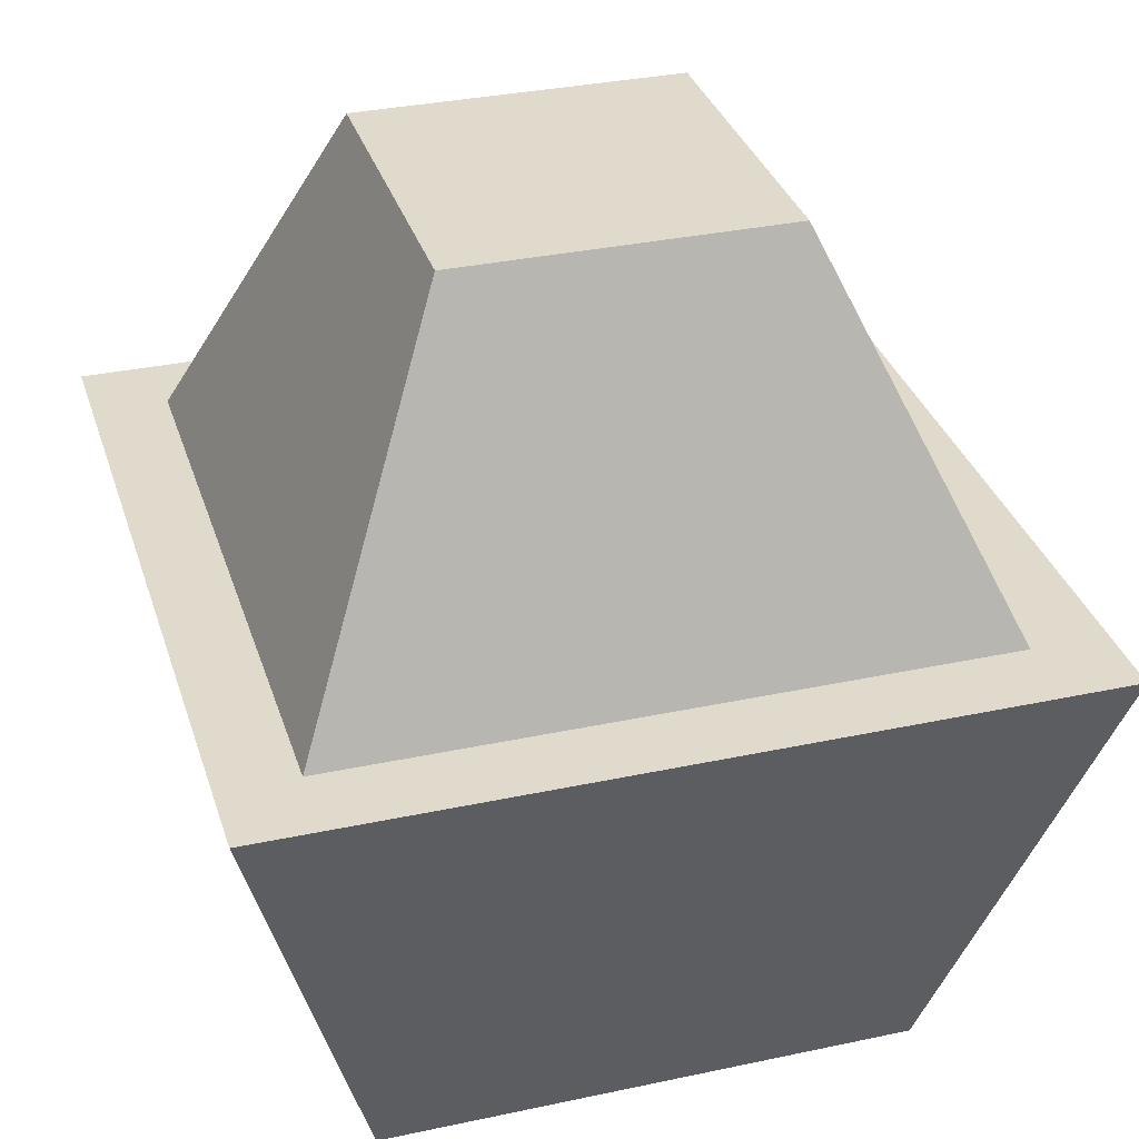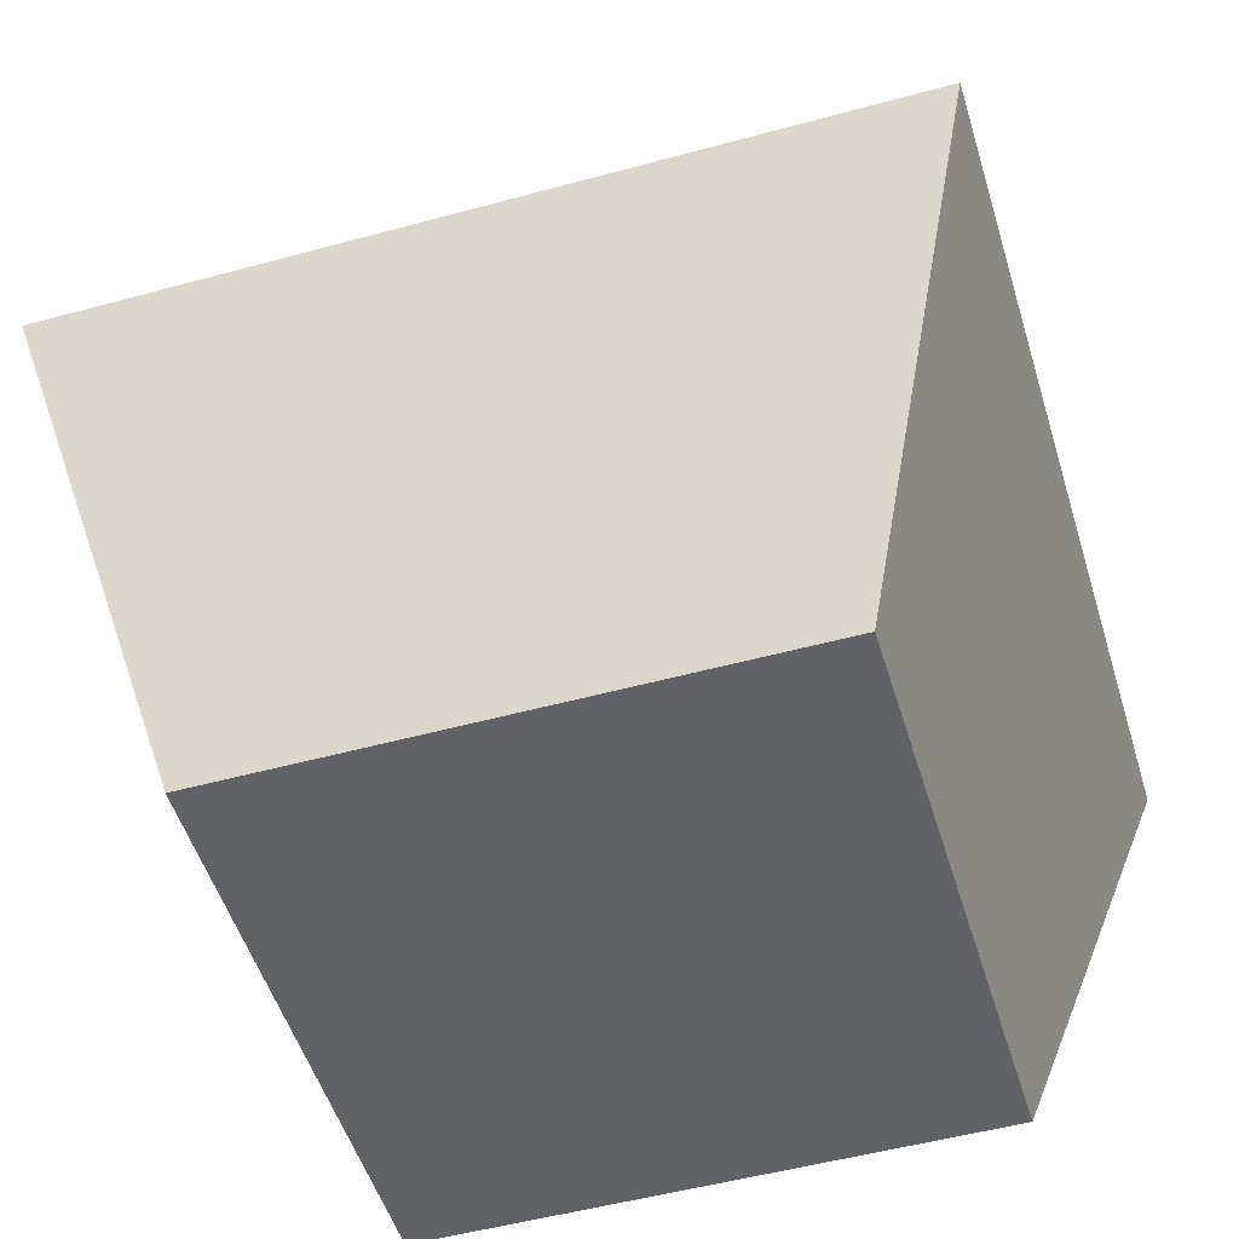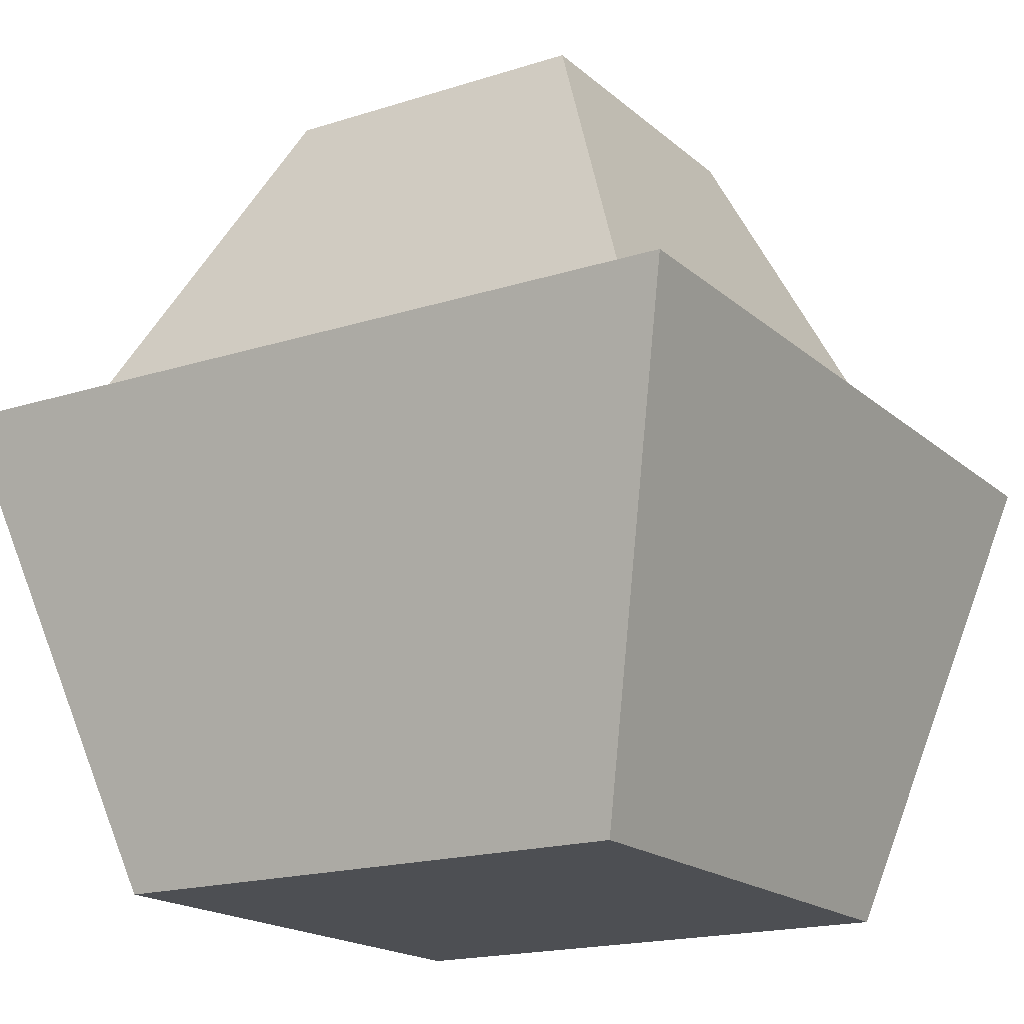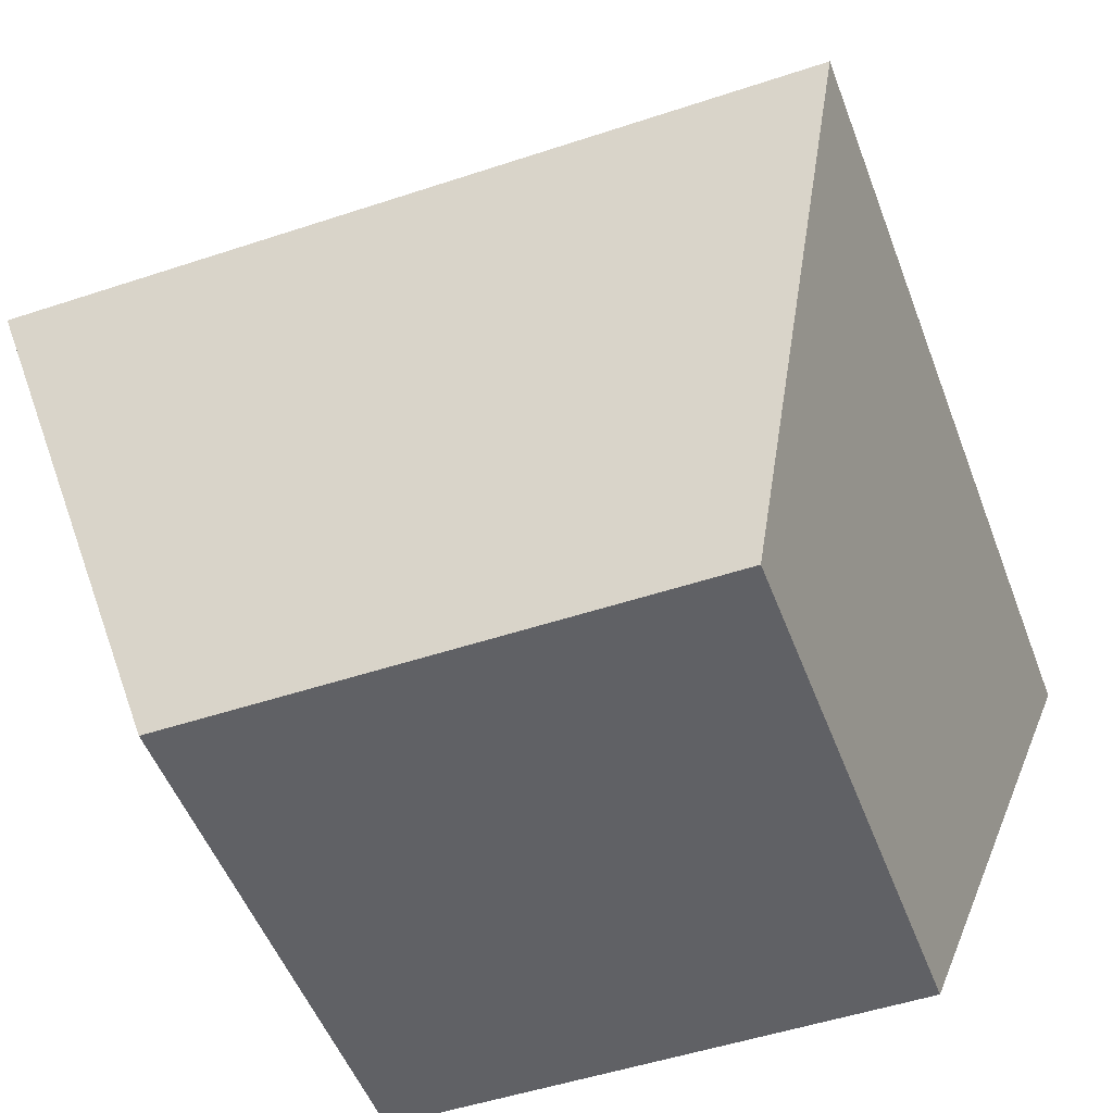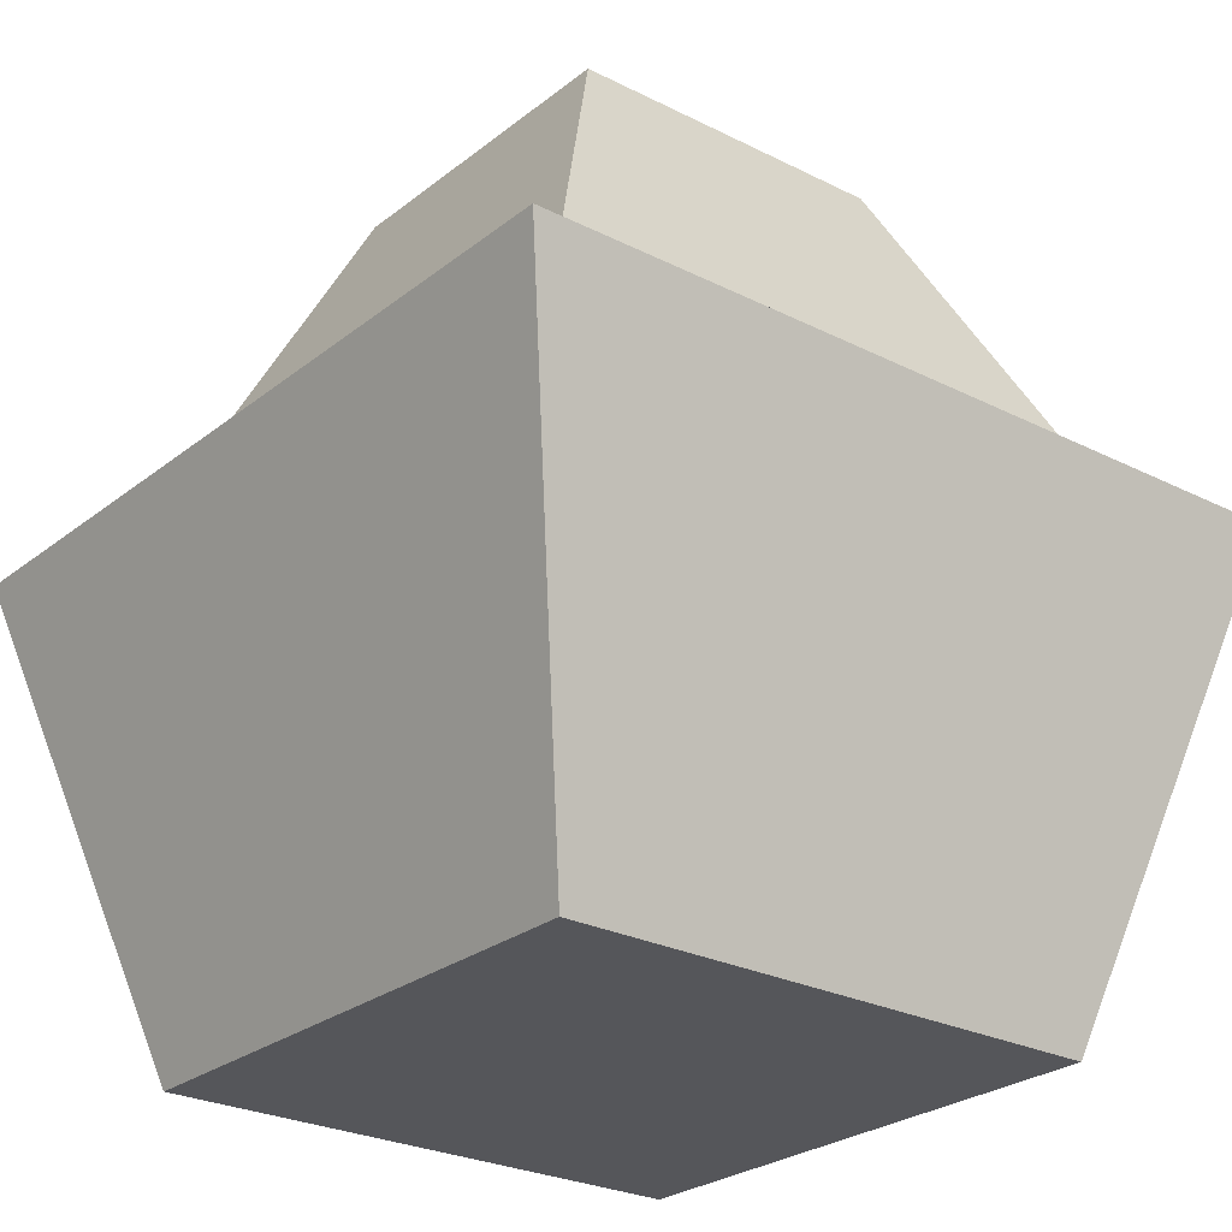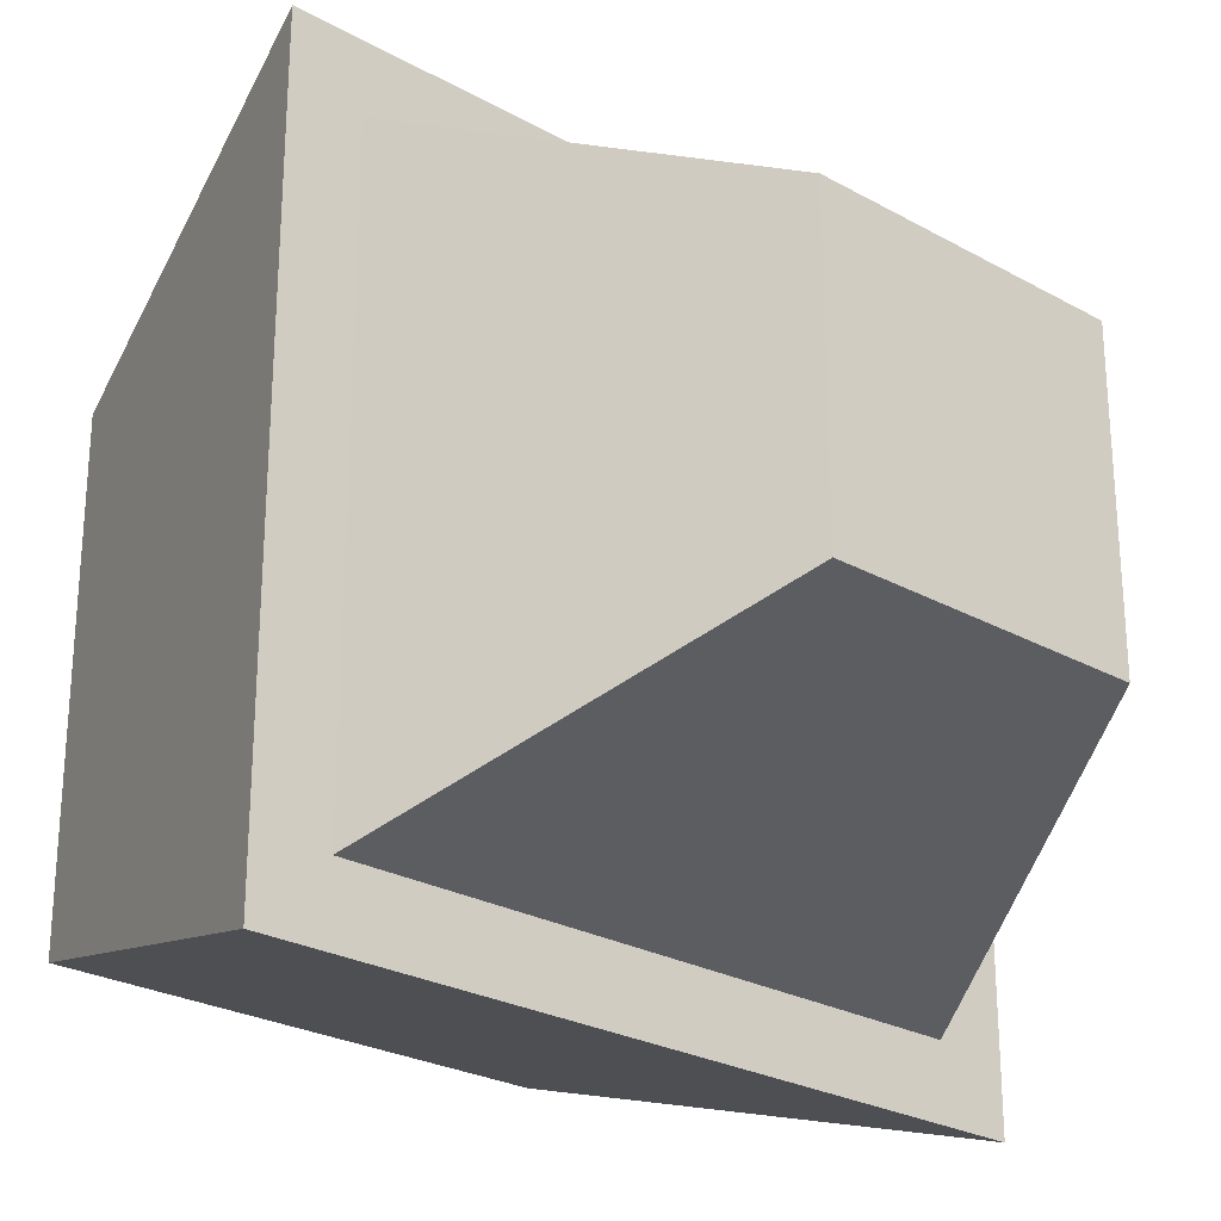
<metadata>
{"format":"obj","ext":"obj","renderer":"f3d","projection":"perspective","resolution":1024,"background":"white","views":[{"elev":33.0,"azim":73.5,"up":"+Y"},{"elev":-50.7,"azim":-73.3,"up":"+Y"},{"elev":-18.0,"azim":-58.0,"up":"+Y"},{"elev":-50.1,"azim":20.1,"up":"+Y"},{"elev":-25.9,"azim":141.1,"up":"+Y"},{"elev":-25.8,"azim":138.4,"up":"+Z"}]}
</metadata>
<code>
v -0.07191 0 0.07191
v 0.07191 0 0.07191
v -0.1076 0.1288 0.1076
v 0.1076 0.1288 0.1076
v -0.1076 0.1288 -0.1076
v 0.1076 0.1288 -0.1076
v -0.07191 0 -0.07191
v 0.07191 0 -0.07191
v -0.0873 0.1288 0.0873
v 0.0873 0.1288 0.0873
v 0.0873 0.1288 -0.0873
v -0.0873 0.1288 -0.0873
v -0.04356 0.2259 0.04356
v 0.04356 0.2259 0.04356
v 0.04356 0.2259 -0.04356
v -0.04356 0.2259 -0.04356
f 1 2 4 3
f 13 14 15 16
f 5 6 8 7
f 7 8 2 1
f 2 8 6 4
f 7 1 3 5
f 3 4 10 9
f 4 6 11 10
f 6 5 12 11
f 5 3 9 12
f 9 10 14 13
f 10 11 15 14
f 11 12 16 15
f 12 9 13 16

</code>
